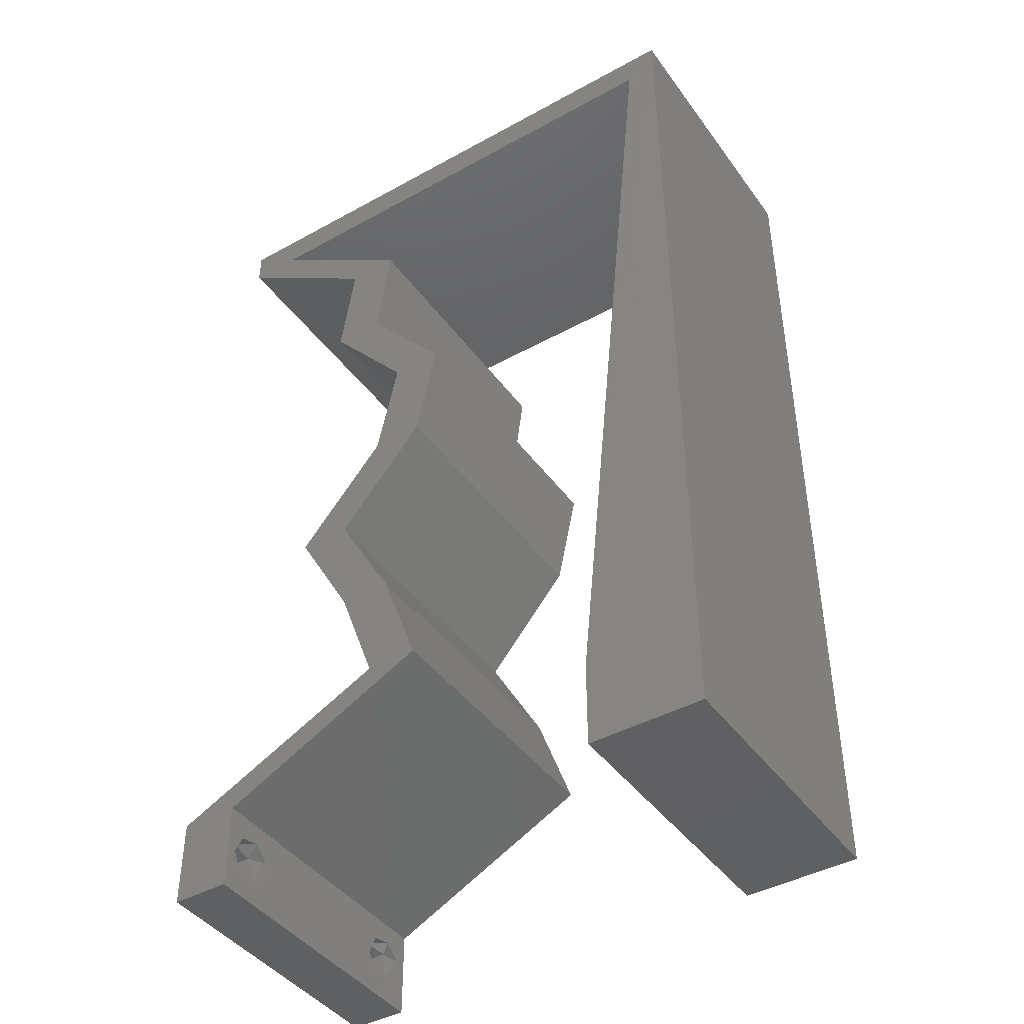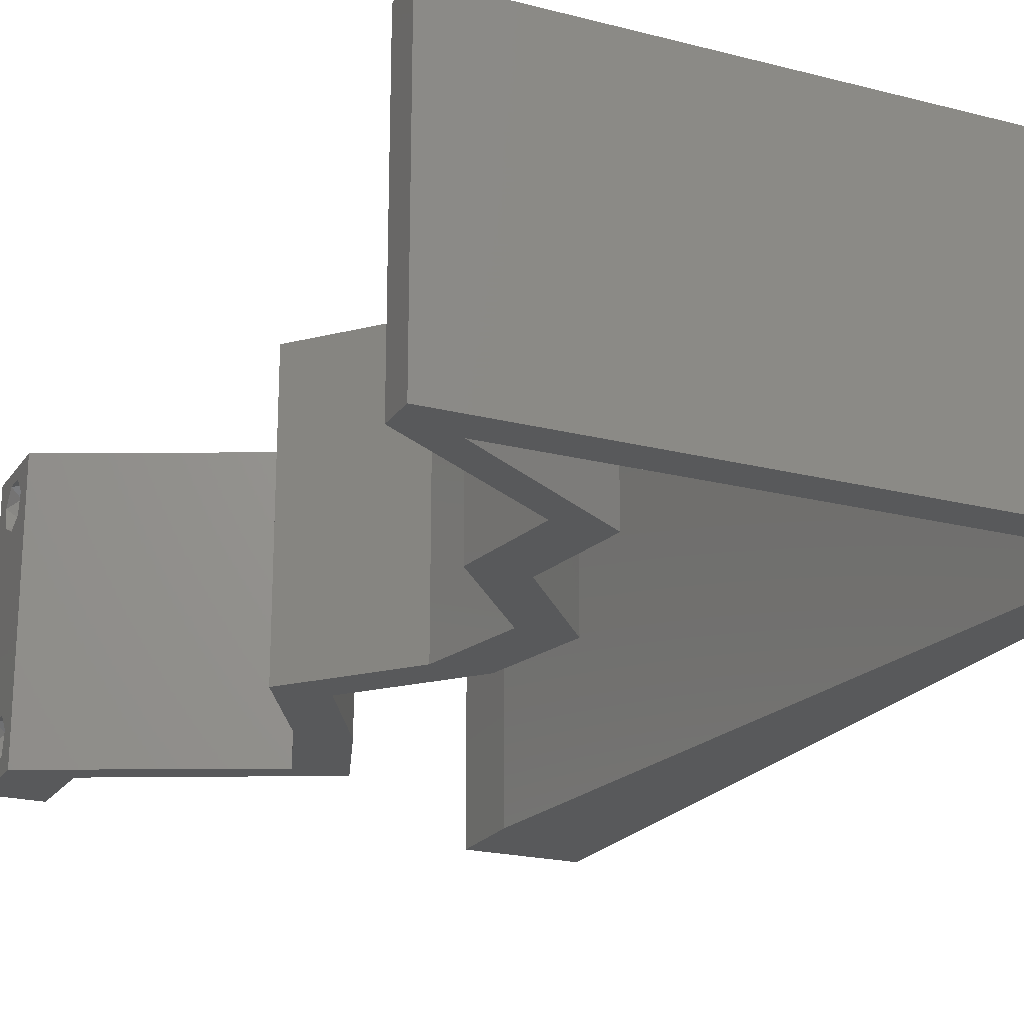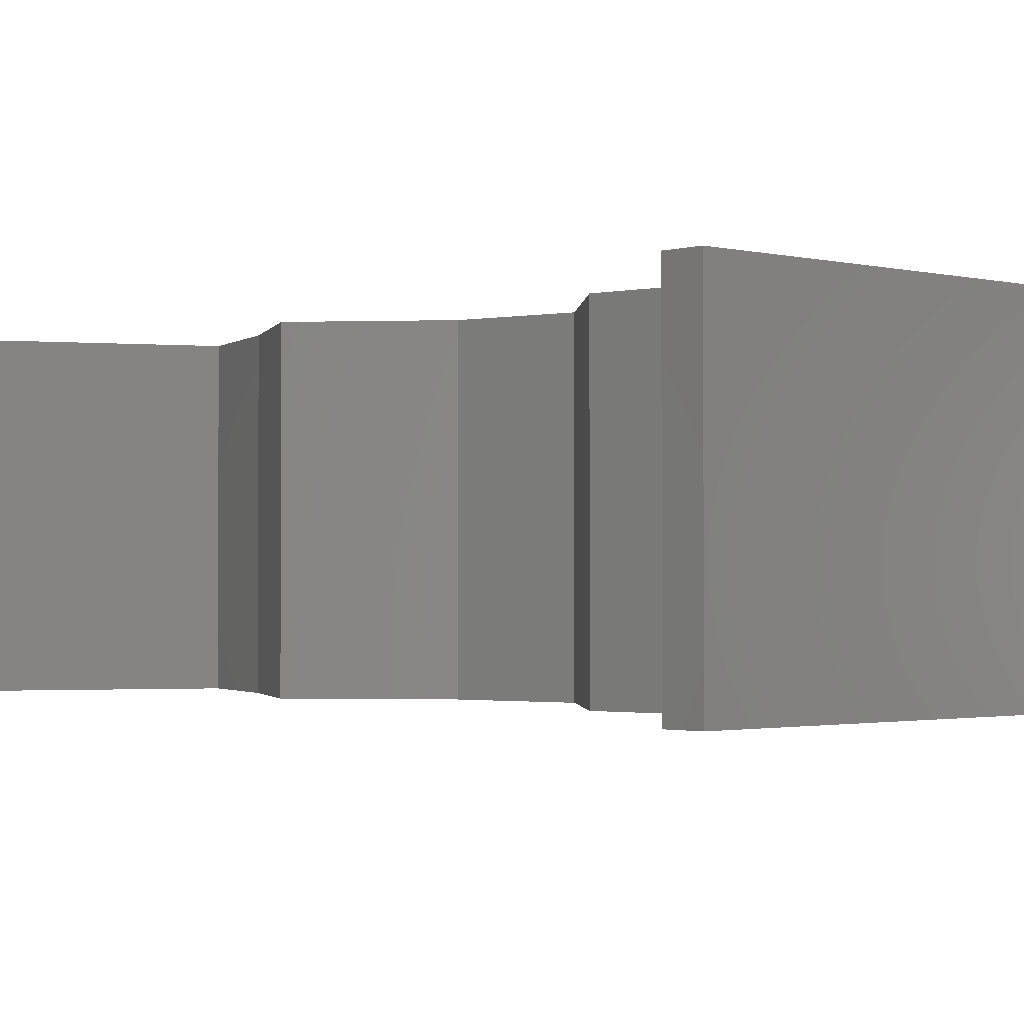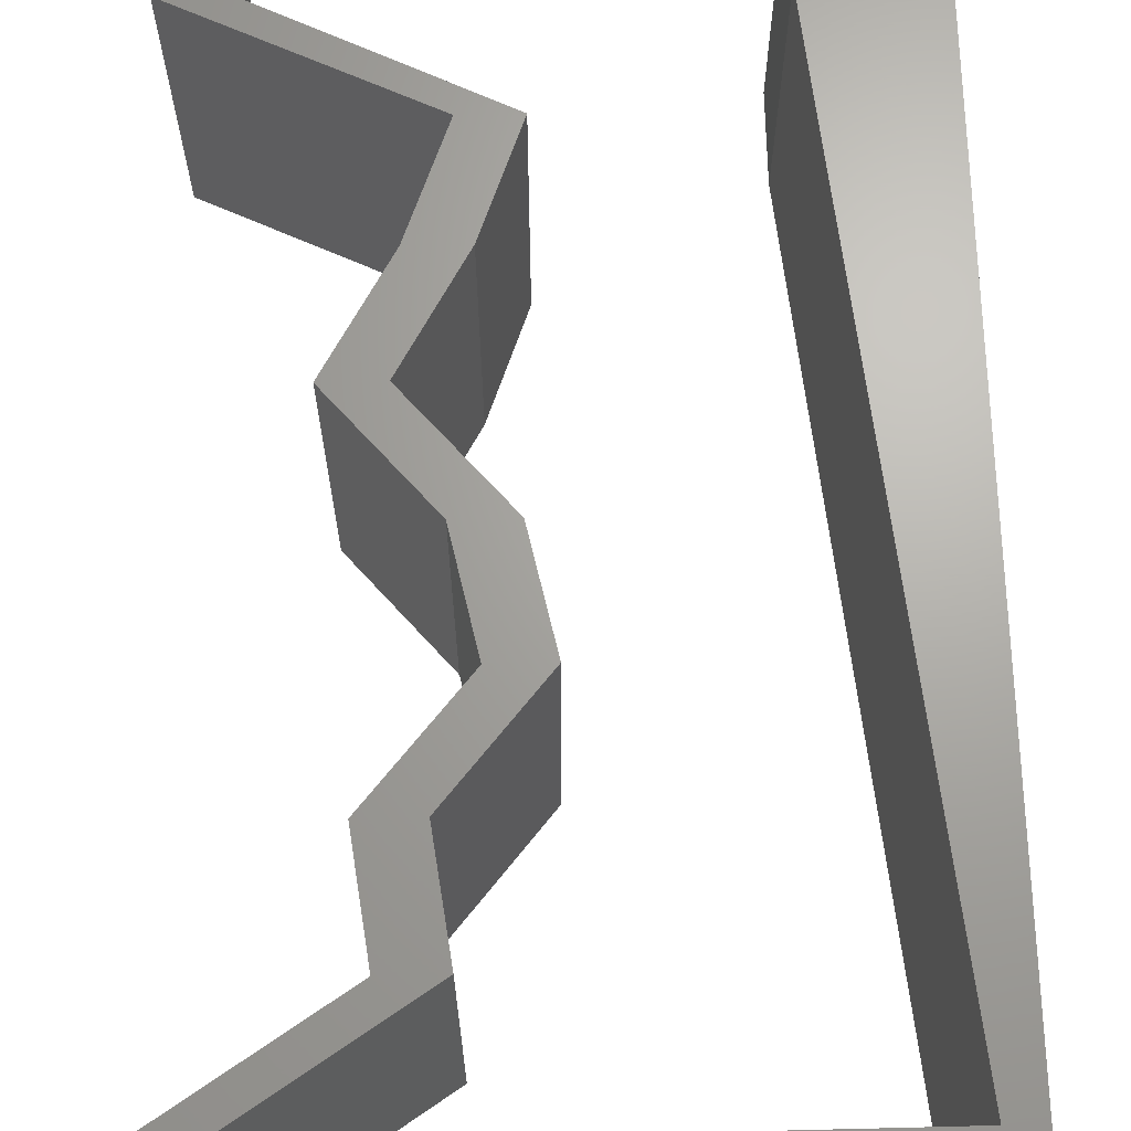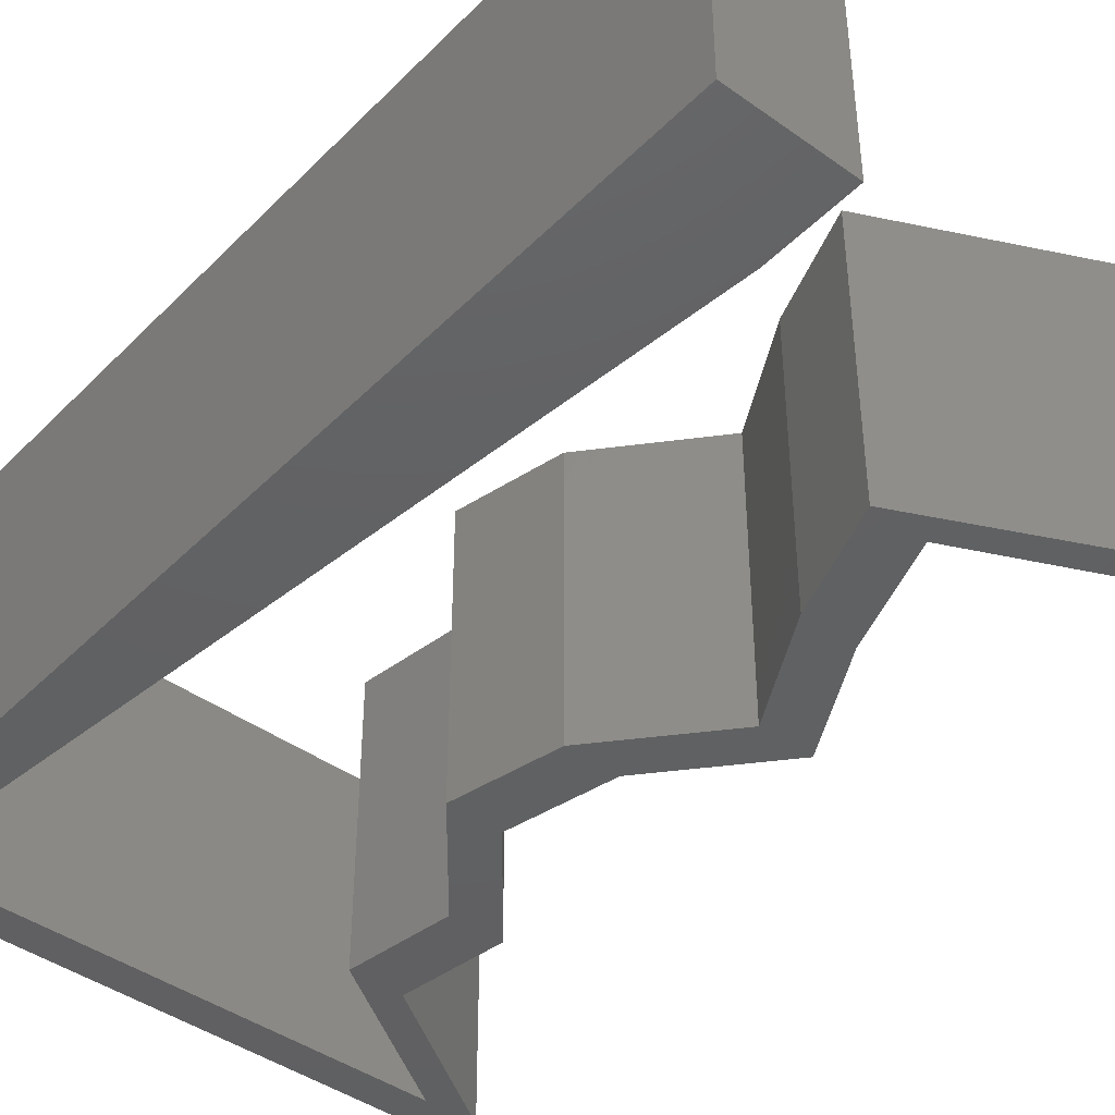
<metadata>
{"format":"stl","ext":"stl","renderer":"f3d","projection":"perspective","resolution":1024,"background":"white","views":[{"elev":-43.1,"azim":-146.8,"up":"+Y"},{"elev":-21.0,"azim":155.1,"up":"+Z"},{"elev":-1.5,"azim":137.0,"up":"+Z"},{"elev":67.0,"azim":178.6,"up":"+Z"},{"elev":-42.8,"azim":-40.4,"up":"+Z"}]}
</metadata>
<code>
# stl→obj: 239 verts, 482 faces
v 0.04 0 0.01
v 0.04 -0.006 0.01
v 0.04 -0.002262 0.003932
v 0.04 -0.003 0.0159
v 0.04 -0.001671 0.00134
v 0.04 0 0
v 0.04 -0.001343 0.002778
v 0.04 -0.004657 0.002778
v 0.04 -0.006 0
v 0.04 -0.004329 0.00134
v 0.04 -0.003 0.0007
v 0.04 -0.004657 0.01798
v 0.04 -0.003738 0.01913
v 0.04 -0.006 0.02
v 0.04 0 0.02
v 0.04 -0.002262 0.01913
v 0.04 -0.001343 0.01798
v 0.04 -0.001671 0.01654
v 0.04 -0.004329 0.01654
v 0.04 -0.003738 0.003932
v 0.036 -0.006 0.01
v 0.036 0 0.01
v 0.036 -0.002262 0.003932
v 0.036 -0.003 0.0159
v 0.036 -0.001343 0.002778
v 0.036 0 0
v 0.036 -0.001671 0.00134
v 0.036 -0.004657 0.002778
v 0.036 -0.004329 0.00134
v 0.036 -0.006 0
v 0.036 -0.003 0.0007
v 0.036 -0.006 0.02
v 0.036 -0.003738 0.01913
v 0.036 -0.004657 0.01798
v 0.036 0 0.02
v 0.036 -0.001343 0.01798
v 0.036 -0.002262 0.01913
v 0.036 -0.001671 0.01654
v 0.036 -0.004329 0.01654
v 0.036 -0.003738 0.003932
v 0.008 0 0.02
v 0 0 0.02
v 0.004 -0.003 0.02
v 0 -0.006 0.02
v 0.008 -0.006 0.02
v 0.004 0.005415 0.02
v 0.006834 0.01152 0.02
v 0 0.012 0.02
v 0.038 -0.003 0.02
v 0.03639 0.05761 0.02
v 0.04 0.05761 0.02
v 0.04 0.06 0.02
v 0 0.048 0.02
v 0.002168 0.05761 0.02
v 0 0.06 0.02
v 0.03 0.06 0.02
v 0.0287 0.003601 0.02
v 0.025 0.007201 0.02
v 0.02139 0.007201 0.02
v 0.0325 0.003601 0.02
v 0.02498 0.05761 0.02
v 0.01 0.06 0.02
v 0.01358 0.05761 0.02
v 0.02 0.06 0.02
v 0.03452 0.05401 0.02
v 0.02905 0.05041 0.02
v 0.02642 0.04321 0.02
v 0.03003 0.04321 0.02
v 0.02544 0.05041 0.02
v 0.03091 0.05401 0.02
v 0.02403 0.03601 0.02
v 0.02196 0.0288 0.02
v 0.02557 0.0288 0.02
v 0.02042 0.03601 0.02
v 0.03174 0.0216 0.02
v 0.02813 0.0216 0.02
v 0.02766 0.0144 0.02
v 0.02404 0.0144 0.02
v 0.003335 0.04609 0.02
v 0 0.024 0.02
v 0.005667 0.02304 0.02
v 0 0.036 0.02
v 0.004501 0.03457 0.02
v 0 -0.006 0.01
v 0 -0.003 0.015
v 0 0 0.01
v 0 -0.006 0
v 0 -0.003 0.005
v 0 0 0
v 0.004 -0.006 0.015
v 0.008 -0.006 0.01
v 0.004 -0.006 0.005
v 0.008 -0.006 0
v 0 0.009 0.0114
v 0 0.06 0
v 0 0.051 0.0086
v 0 0.06 0.01
v 0 0.048 0
v 0 0.0415 0.009767
v 0 0.03 0.01
v 0 0.036 0
v 0 0.024 0
v 0 0.0185 0.01023
v 0 0.012 0
v 0 0.005337 0.005128
v 0 0.05466 0.01487
v 0.008 0 0
v 0.004 -0.003 0
v 0.004 0.005415 0
v 0.006834 0.01152 0
v 0.038 -0.003 0
v 0.03639 0.05761 0
v 0.04 0.06 0
v 0.04 0.05761 0
v 0.002168 0.05761 0
v 0.03 0.06 0
v 0.0287 0.003601 0
v 0.02139 0.007201 0
v 0.025 0.007201 0
v 0.0325 0.003601 0
v 0.02498 0.05761 0
v 0.01 0.06 0
v 0.01358 0.05761 0
v 0.02 0.06 0
v 0.03452 0.05401 0
v 0.02905 0.05041 0
v 0.03003 0.04321 0
v 0.02642 0.04321 0
v 0.02544 0.05041 0
v 0.03091 0.05401 0
v 0.02403 0.03601 0
v 0.02557 0.0288 0
v 0.02196 0.0288 0
v 0.02042 0.03601 0
v 0.03174 0.0216 0
v 0.02813 0.0216 0
v 0.02766 0.0144 0
v 0.02404 0.0144 0
v 0.003335 0.04609 0
v 0.005667 0.02304 0
v 0.004501 0.03457 0
v 0.008 0 0.01
v 0.008 -0.003 0.015
v 0.008 -0.003 0.005
v 0.015 0.06 0.01134
v 0.025 0.06 0.008977
v 0.006575 0.06 0.007337
v 0.03344 0.06 0.01273
v 0.04 0.06 0.01
v 0.03407 0.06 0.005945
v 0.005798 0.06 0.01422
v 0.04 0.05761 0.01
v 0.02905 0.05041 0.01
v 0.02954 0.04681 0.015
v 0.03003 0.04321 0.01
v 0.02954 0.04681 0.005
v 0.02703 0.03961 0.015
v 0.02403 0.03601 0.01
v 0.02703 0.03961 0.005
v 0.0248 0.0324 0.015
v 0.02557 0.0288 0.01
v 0.0248 0.0324 0.005
v 0.02865 0.0252 0.015
v 0.03174 0.0216 0.01
v 0.02865 0.0252 0.005
v 0.0297 0.018 0.015
v 0.02766 0.0144 0.01
v 0.0297 0.018 0.005
v 0.02633 0.0108 0.015
v 0.025 0.007201 0.01
v 0.02633 0.0108 0.005
v 0.03188 0.0039 0.007885
v 0.03478 0.002505 0.01426
v 0.02981 0.004894 0.01433
v 0.02913 0.003386 0.007921
v 0.02139 0.007201 0.01
v 0.03127 0.002333 0.01435
v 0.02637 0.004744 0.01446
v 0.02272 0.0108 0.015
v 0.02404 0.0144 0.01
v 0.02272 0.0108 0.005
v 0.02609 0.018 0.015
v 0.02813 0.0216 0.01
v 0.02609 0.018 0.005
v 0.02196 0.0288 0.01
v 0.02504 0.0252 0.015
v 0.02504 0.0252 0.005
v 0.02119 0.0324 0.015
v 0.02042 0.03601 0.01
v 0.02119 0.0324 0.005
v 0.02342 0.03961 0.015
v 0.02642 0.04321 0.01
v 0.02342 0.03961 0.005
v 0.02593 0.04681 0.015
v 0.02544 0.05041 0.01
v 0.02593 0.04681 0.005
v 0.03639 0.05761 0.01
v 0.02782 0.05761 0.008267
v 0.01074 0.05761 0.008267
v 0.002168 0.05761 0.01
v 0.01928 0.05761 0.01012
v 0.007639 0.05761 0.015
v 0.007125 0.008641 0.01165
v 0.003043 0.04897 0.01165
v 0.006202 0.01776 0.01027
v 0.003965 0.03986 0.01028
v 0.005076 0.02888 0.01005
v 0.002717 0.05219 0.005
v 0.0375 -0.003738 0.01607
v 0.03727 -0.002262 0.01607
v 0.03874 -0.002242 0.01608
v 0.03888 -0.003738 0.01607
v 0.03873 -0.001343 0.01722
v 0.03725 -0.001343 0.01722
v 0.03727 -0.003 0.0193
v 0.03875 -0.003 0.0193
v 0.03802 -0.004336 0.01865
v 0.03802 -0.001678 0.01867
v 0.03915 -0.004329 0.01866
v 0.03873 -0.004657 0.01722
v 0.03725 -0.004657 0.01722
v 0.03687 -0.001668 0.01866
v 0.03916 -0.001671 0.01866
v 0.03686 -0.004326 0.01866
v 0.03873 -0.003738 0.0008684
v 0.03727 -0.002262 0.0008684
v 0.03726 -0.003758 0.0008785
v 0.03874 -0.002242 0.0008785
v 0.03873 -0.001343 0.002022
v 0.03727 -0.001671 0.00346
v 0.03725 -0.001343 0.002022
v 0.03873 -0.003 0.0041
v 0.03725 -0.003 0.0041
v 0.03875 -0.001671 0.00346
v 0.03727 -0.004657 0.002022
v 0.03875 -0.004657 0.002022
v 0.03798 -0.004322 0.003468
v 0.03913 -0.004332 0.003456
v 0.03684 -0.004329 0.00346
f 1 2 3
f 1 4 2
f 5 6 7
f 8 9 10
f 10 9 11
f 11 6 5
f 12 13 14
f 15 16 17
f 15 14 16
f 16 14 13
f 9 6 11
f 7 6 1
f 1 15 18
f 18 15 17
f 2 19 14
f 19 12 14
f 2 9 8
f 18 4 1
f 4 19 2
f 7 1 3
f 20 2 8
f 3 2 20
f 21 22 23
f 24 22 21
f 25 26 27
f 28 29 30
f 30 29 31
f 27 26 31
f 32 33 34
f 35 36 37
f 37 32 35
f 33 32 37
f 35 38 36
f 26 30 31
f 25 22 26
f 32 39 21
f 34 39 32
f 22 38 35
f 30 21 28
f 21 39 24
f 24 38 22
f 28 21 40
f 40 21 23
f 23 22 25
f 41 42 43
f 44 45 43
f 42 41 46
f 47 48 46
f 32 14 49
f 15 35 49
f 45 41 43
f 42 44 43
f 50 51 52
f 48 42 46
f 53 54 55
f 56 50 52
f 57 58 59
f 57 60 58
f 14 15 49
f 15 60 35
f 35 32 49
f 60 57 35
f 56 61 50
f 62 54 63
f 41 47 46
f 64 62 63
f 56 64 61
f 64 63 61
f 54 62 55
f 51 50 65
f 66 67 68
f 69 67 66
f 69 66 70
f 66 65 70
f 68 67 71
f 71 72 73
f 74 72 71
f 67 74 71
f 75 73 76
f 73 72 76
f 77 75 76
f 58 77 78
f 78 77 76
f 59 58 78
f 65 50 70
f 54 53 79
f 80 48 81
f 81 48 47
f 82 80 83
f 83 80 81
f 53 82 79
f 79 82 83
f 84 85 86
f 42 85 44
f 87 88 89
f 86 88 84
f 44 85 84
f 86 85 42
f 84 88 87
f 89 88 86
f 45 90 91
f 84 90 44
f 87 92 84
f 91 92 93
f 44 90 45
f 91 90 84
f 93 92 87
f 84 92 91
f 42 94 86
f 95 96 97
f 98 96 95
f 48 94 42
f 99 100 82
f 101 100 99
f 101 99 98
f 82 100 80
f 102 100 101
f 103 100 102
f 80 103 48
f 53 99 82
f 104 103 102
f 80 100 103
f 89 105 104
f 55 106 53
f 53 96 99
f 104 94 103
f 104 105 94
f 53 106 96
f 103 94 48
f 99 96 98
f 97 106 55
f 86 105 89
f 94 105 86
f 96 106 97
f 107 108 89
f 87 108 93
f 89 109 107
f 110 109 104
f 30 111 9
f 6 111 26
f 89 108 87
f 93 108 107
f 112 113 114
f 104 109 89
f 98 95 115
f 116 113 112
f 117 118 119
f 117 119 120
f 9 111 6
f 6 26 120
f 26 111 30
f 120 26 117
f 116 112 121
f 115 122 123
f 107 109 110
f 123 122 124
f 116 121 124
f 124 121 123
f 115 95 122
f 114 125 112
f 126 127 128
f 129 126 128
f 129 130 126
f 130 125 126
f 127 131 128
f 131 132 133
f 134 131 133
f 128 131 134
f 135 136 132
f 132 136 133
f 137 136 135
f 119 138 137
f 138 136 137
f 118 138 119
f 112 125 130
f 139 98 115
f 102 140 104
f 140 110 104
f 101 141 102
f 141 140 102
f 101 98 139
f 139 141 101
f 142 143 91
f 45 143 41
f 107 144 93
f 91 144 142
f 41 143 142
f 91 143 45
f 93 144 91
f 142 144 107
f 122 145 124
f 56 146 64
f 145 146 124
f 64 146 145
f 122 147 145
f 56 148 146
f 124 146 116
f 64 145 62
f 95 147 122
f 97 147 95
f 52 148 56
f 149 148 52
f 146 150 116
f 145 151 62
f 148 150 146
f 147 151 145
f 116 150 113
f 113 150 149
f 55 151 97
f 62 151 55
f 97 151 147
f 149 150 148
f 149 52 51
f 152 149 51
f 114 113 149
f 114 149 152
f 153 152 65
f 125 152 153
f 152 51 65
f 65 66 153
f 125 114 152
f 153 126 125
f 68 154 66
f 155 156 153
f 126 156 127
f 153 154 155
f 66 154 153
f 155 154 68
f 153 156 126
f 127 156 155
f 68 157 155
f 158 157 71
f 131 159 158
f 155 159 127
f 155 157 158
f 127 159 131
f 71 157 68
f 158 159 155
f 73 160 71
f 158 160 161
f 131 162 132
f 161 162 158
f 71 160 158
f 161 160 73
f 158 162 131
f 132 162 161
f 73 163 161
f 164 163 75
f 161 165 132
f 135 165 164
f 75 163 73
f 161 163 164
f 132 165 135
f 164 165 161
f 75 166 164
f 167 166 77
f 137 168 167
f 164 168 135
f 77 166 75
f 164 166 167
f 135 168 137
f 167 168 164
f 77 169 167
f 170 169 58
f 119 171 170
f 167 171 137
f 58 169 77
f 167 169 170
f 137 171 119
f 170 171 167
f 120 172 6
f 6 172 1
f 119 172 120
f 170 172 119
f 1 173 15
f 58 174 170
f 15 173 60
f 172 173 1
f 60 174 58
f 174 172 170
f 174 173 172
f 60 173 174
f 2 14 32
f 21 2 32
f 30 9 2
f 30 2 21
f 117 175 118
f 118 175 176
f 26 175 117
f 22 175 26
f 35 177 22
f 176 178 59
f 59 178 57
f 57 177 35
f 175 178 176
f 177 175 22
f 177 178 175
f 57 178 177
f 59 179 176
f 180 179 78
f 176 181 118
f 138 181 180
f 176 179 180
f 78 179 59
f 118 181 138
f 180 181 176
f 78 182 180
f 183 182 76
f 136 184 183
f 180 184 138
f 76 182 78
f 180 182 183
f 138 184 136
f 183 184 180
f 185 186 72
f 76 186 183
f 183 187 136
f 133 187 185
f 72 186 76
f 183 186 185
f 185 187 183
f 136 187 133
f 74 188 72
f 185 188 189
f 133 190 134
f 189 190 185
f 72 188 185
f 189 188 74
f 185 190 133
f 134 190 189
f 74 191 189
f 192 191 67
f 189 193 134
f 128 193 192
f 192 193 189
f 67 191 74
f 189 191 192
f 134 193 128
f 69 194 67
f 192 194 195
f 128 196 129
f 195 196 192
f 67 194 192
f 195 194 69
f 192 196 128
f 129 196 195
f 197 195 70
f 197 130 195
f 195 69 70
f 70 50 197
f 130 129 195
f 112 130 197
f 61 198 50
f 115 199 200
f 197 198 112
f 112 198 121
f 123 199 115
f 121 201 123
f 63 201 61
f 63 202 199
f 201 198 61
f 63 199 201
f 54 202 63
f 121 198 201
f 201 199 123
f 200 202 54
f 199 202 200
f 50 198 197
f 110 203 107
f 54 204 200
f 142 203 41
f 79 204 54
f 41 203 47
f 47 205 81
f 141 206 207
f 83 206 79
f 139 206 141
f 141 207 140
f 81 207 83
f 207 206 83
f 140 205 110
f 140 207 205
f 205 207 81
f 205 203 110
f 139 204 206
f 139 208 204
f 115 208 139
f 47 203 205
f 206 204 79
f 200 208 115
f 204 208 200
f 107 203 142
f 4 24 209
f 24 4 210
f 210 4 211
f 4 209 212
f 210 213 214
f 215 216 217
f 213 218 214
f 213 210 211
f 217 216 219
f 220 209 221
f 214 218 222
f 218 213 223
f 215 217 224
f 209 220 212
f 216 215 218
f 220 221 217
f 33 37 215
f 18 17 213
f 12 19 220
f 16 13 216
f 39 34 221
f 36 38 214
f 209 39 221
f 38 24 210
f 38 210 214
f 220 217 219
f 216 218 223
f 218 215 222
f 18 213 211
f 215 37 222
f 217 221 224
f 12 220 219
f 213 17 223
f 33 215 224
f 221 34 224
f 220 19 212
f 216 13 219
f 16 216 223
f 36 214 222
f 24 39 209
f 19 4 212
f 37 36 222
f 34 33 224
f 13 12 219
f 17 16 223
f 4 18 211
f 11 31 225
f 31 11 226
f 225 31 227
f 226 11 228
f 229 230 231
f 230 232 233
f 230 229 234
f 232 230 234
f 225 235 236
f 226 229 231
f 235 237 236
f 235 225 227
f 229 226 228
f 236 237 238
f 237 235 239
f 233 232 237
f 23 25 230
f 5 7 229
f 3 20 232
f 29 28 235
f 230 25 231
f 23 230 233
f 229 7 234
f 3 232 234
f 40 23 233
f 25 27 231
f 8 10 236
f 7 3 234
f 10 11 225
f 27 31 226
f 10 225 236
f 27 226 231
f 233 237 239
f 237 232 238
f 29 235 227
f 5 229 228
f 232 20 238
f 235 28 239
f 40 233 239
f 8 236 238
f 20 8 238
f 28 40 239
f 11 5 228
f 31 29 227

</code>
